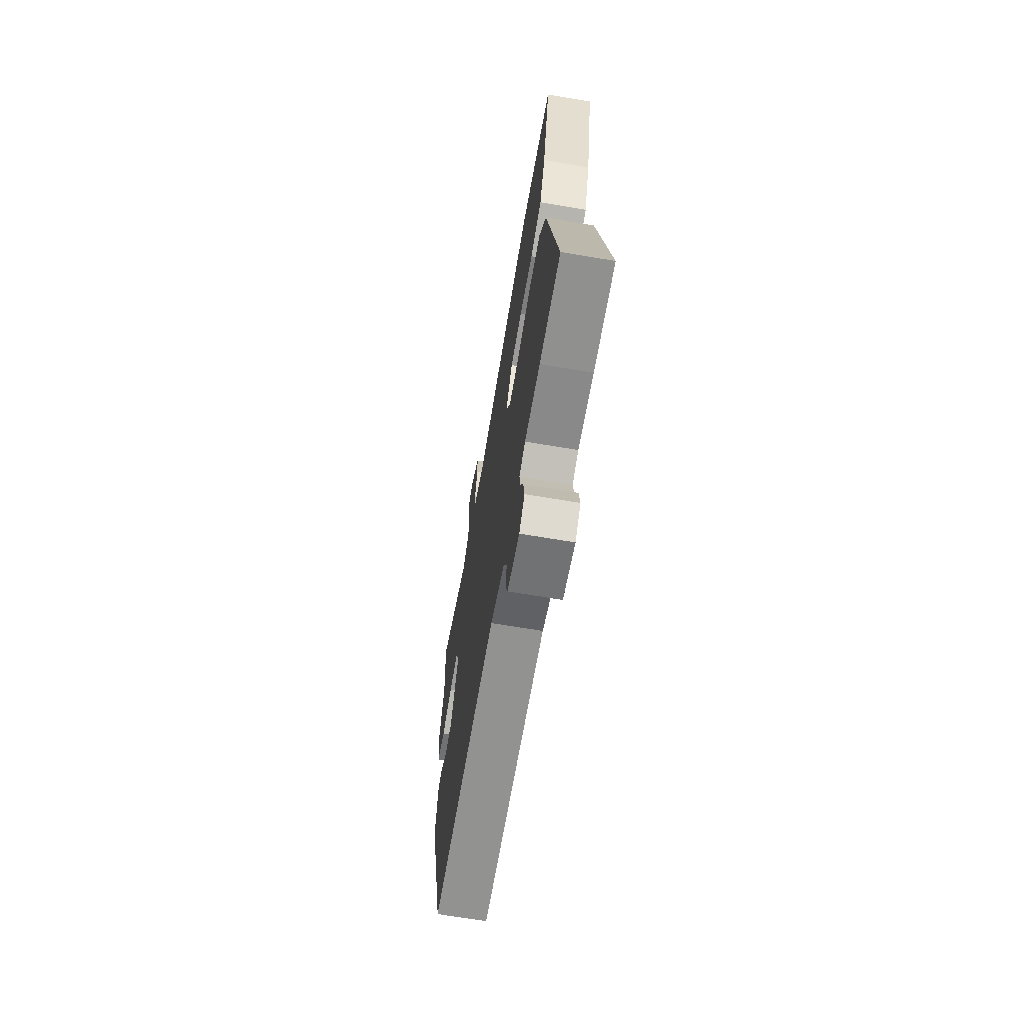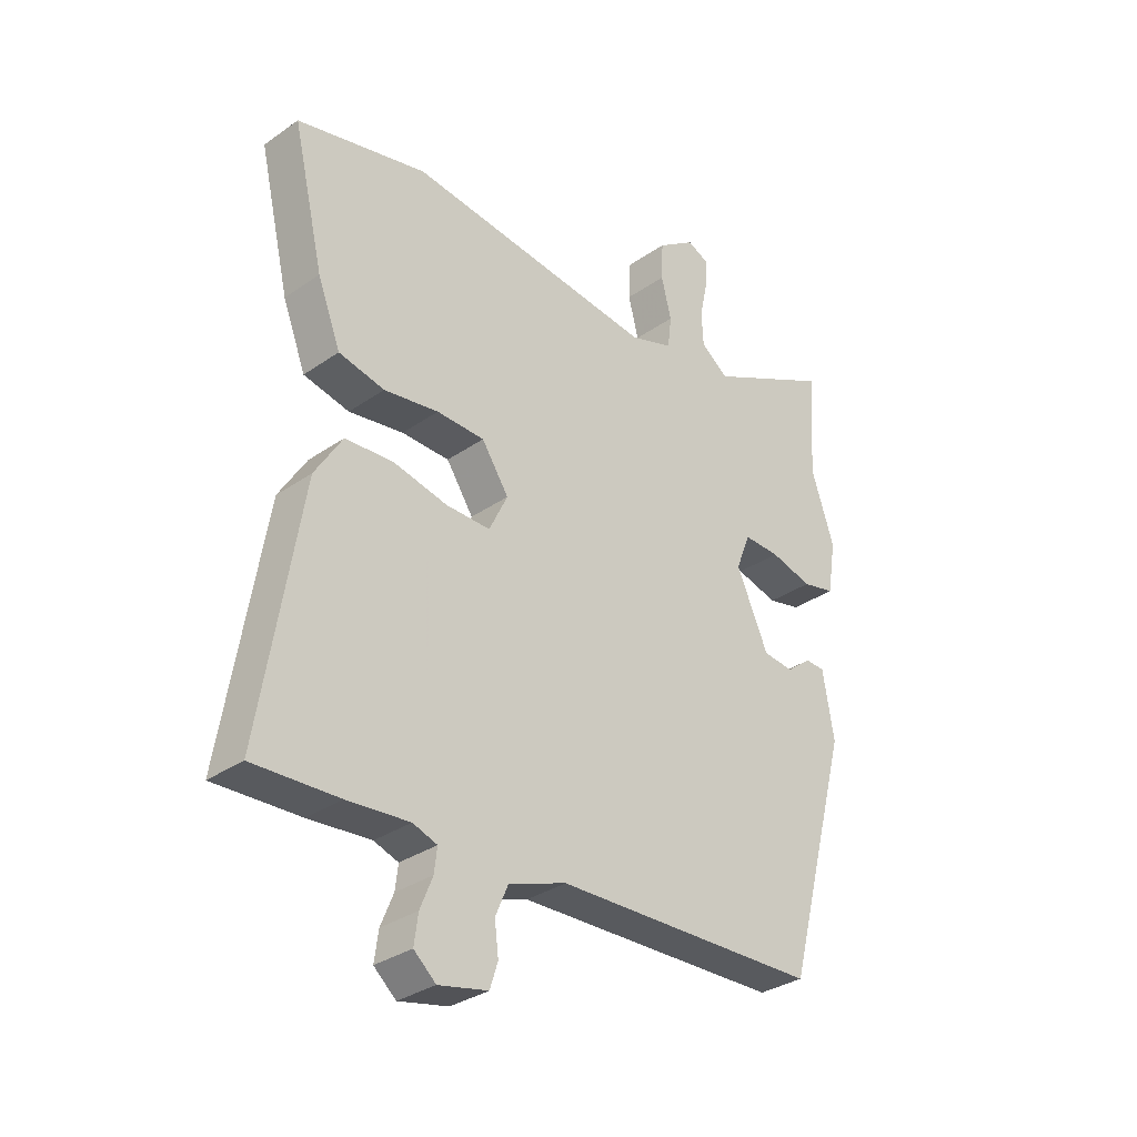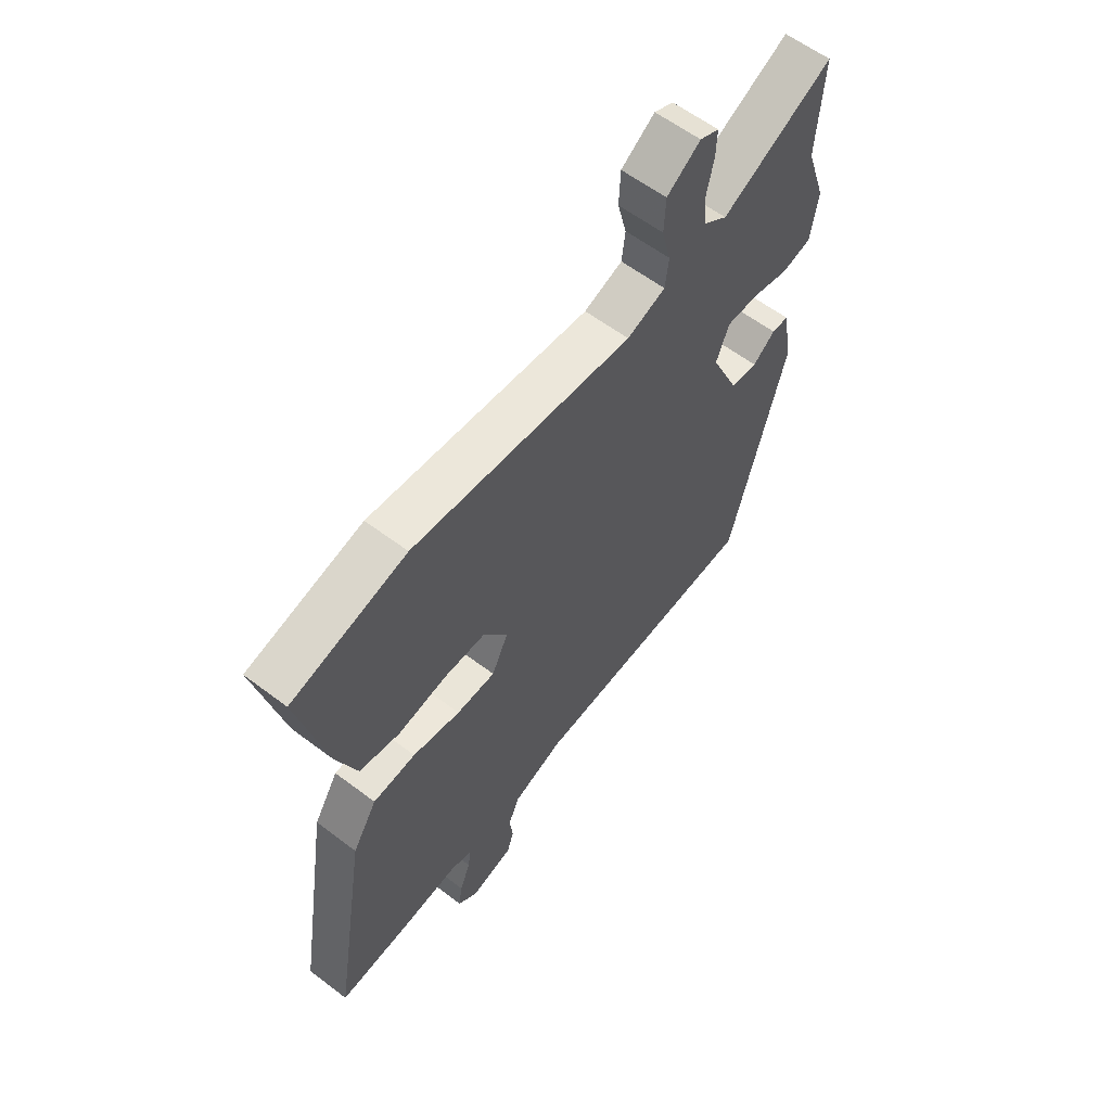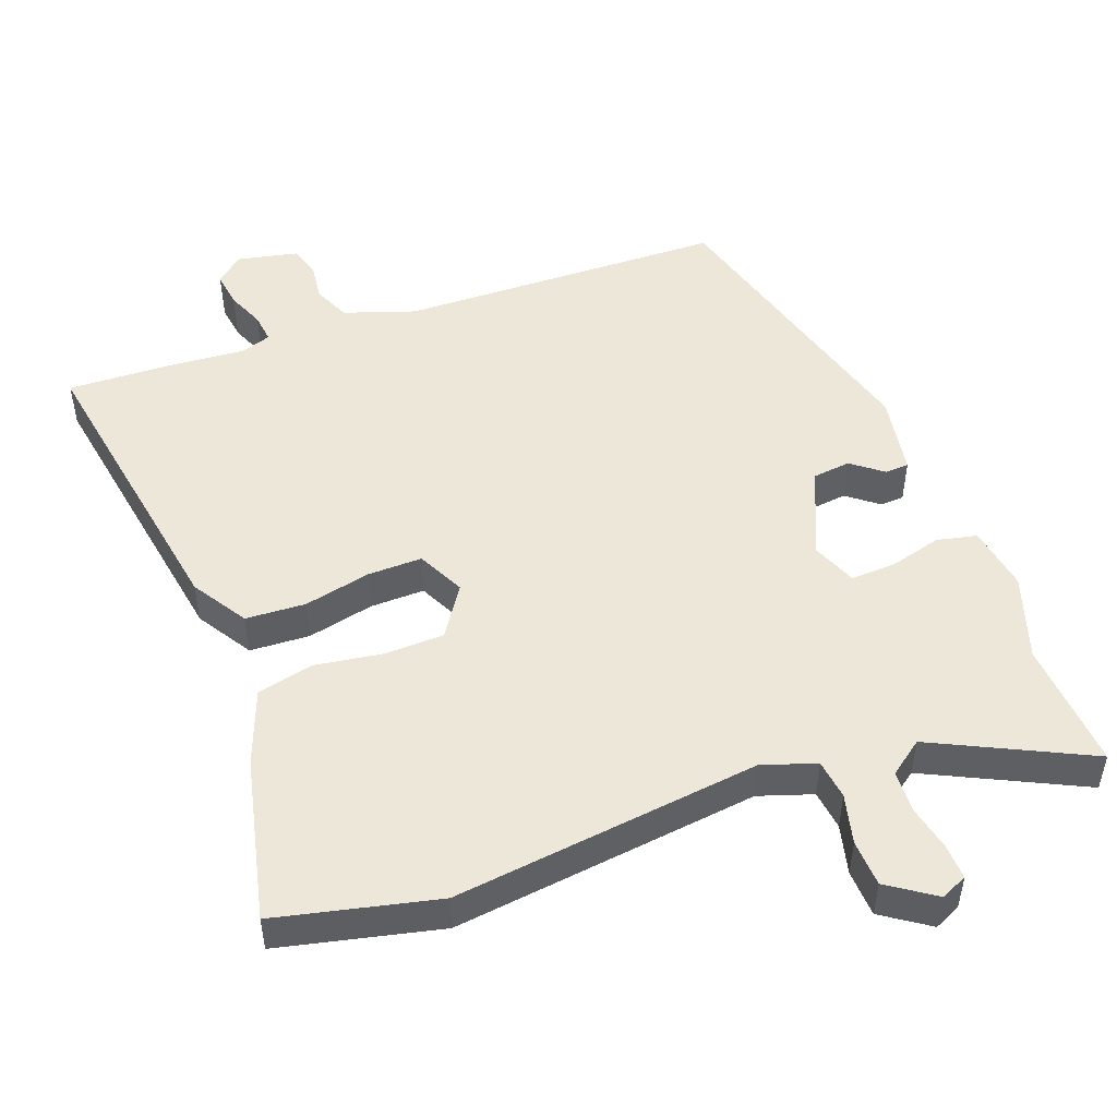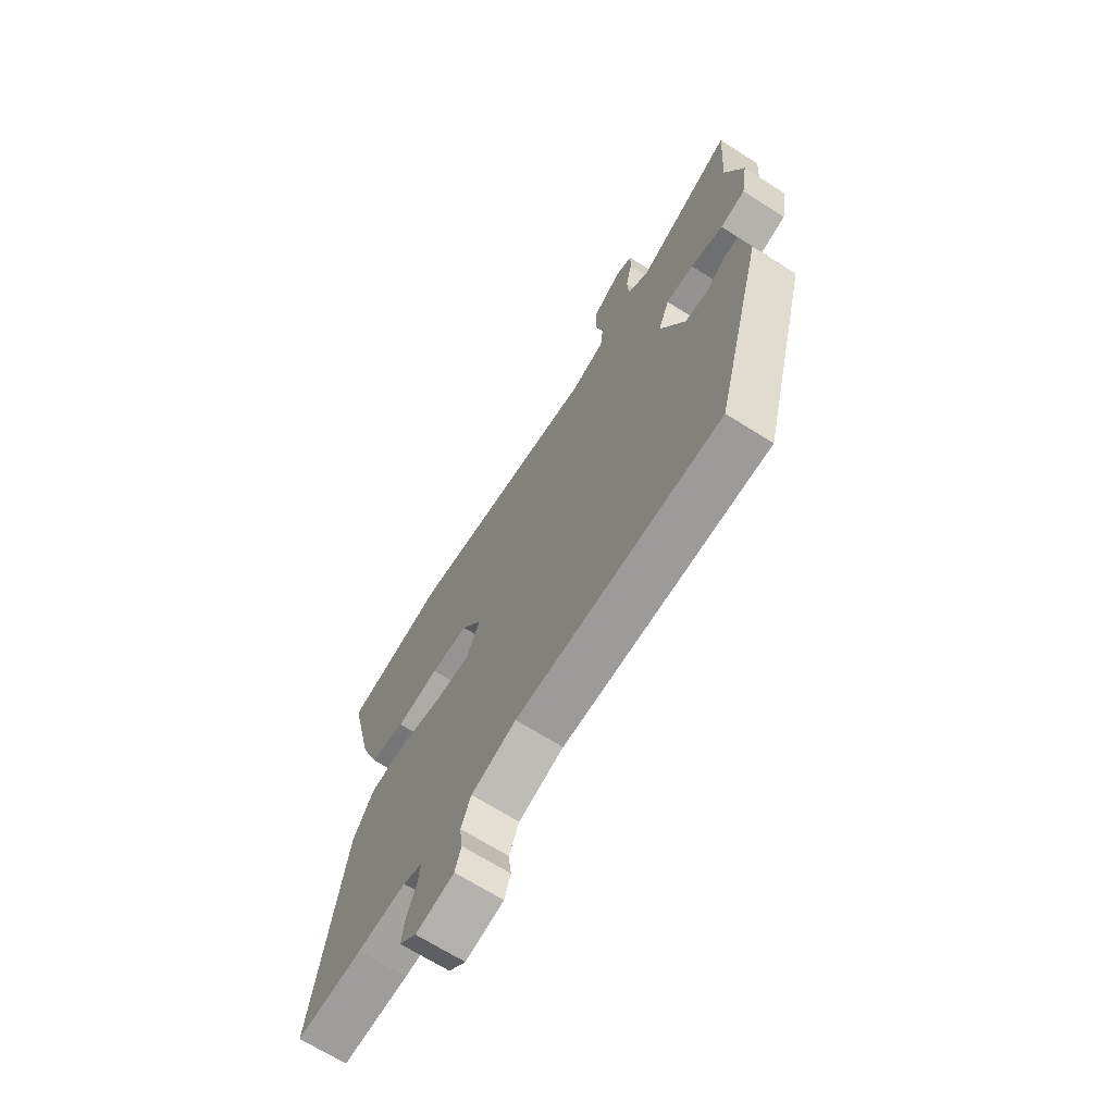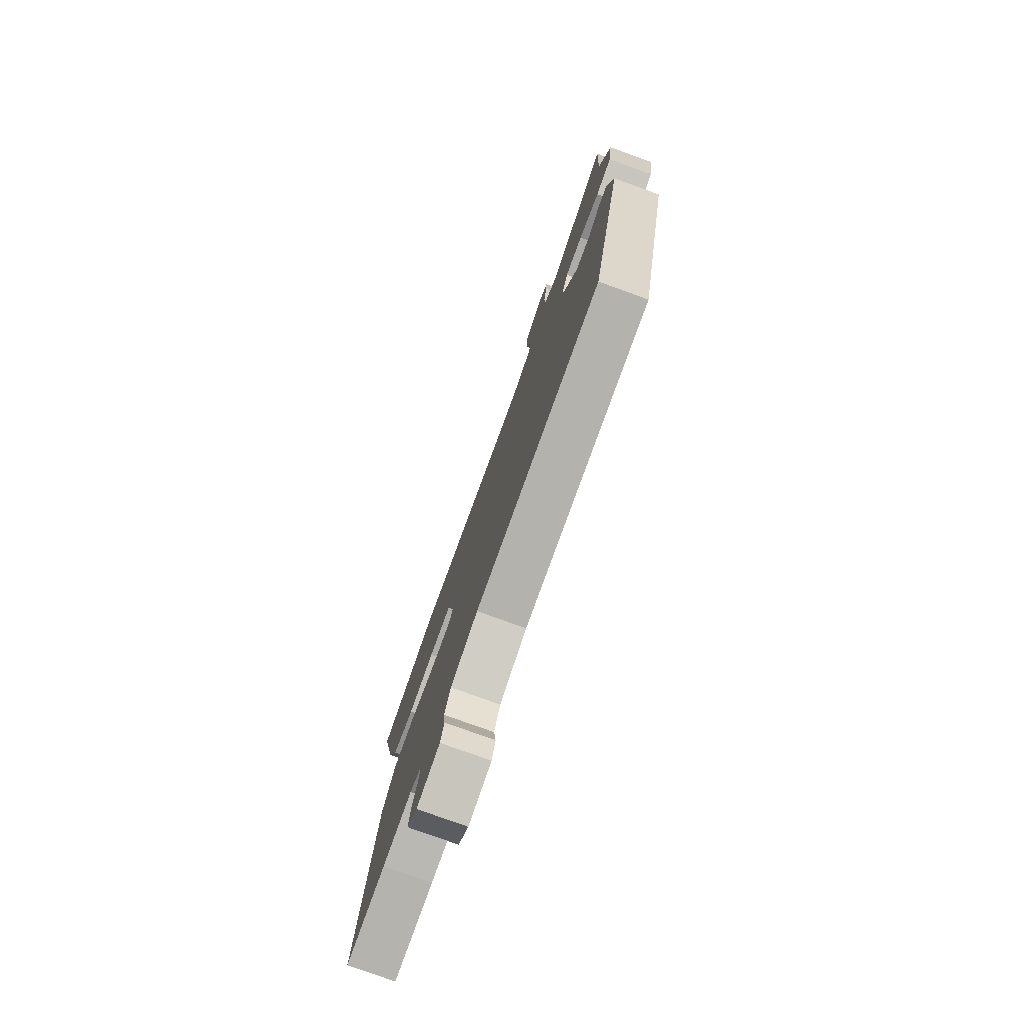
<metadata>
{"format":"obj","ext":"obj","renderer":"f3d","projection":"perspective","resolution":1024,"background":"white","views":[{"elev":-67.9,"azim":-99.6,"up":"+Z"},{"elev":-32.4,"azim":-45.9,"up":"+Z"},{"elev":59.9,"azim":-52.2,"up":"+Z"},{"elev":49.6,"azim":-20.6,"up":"+Y"},{"elev":-68.4,"azim":57.6,"up":"+Z"},{"elev":-77.9,"azim":70.1,"up":"+Z"}]}
</metadata>
<code>
v -0.45 0.07 -0.498
v -0.601 0.07 -0.504
v -0.53 0.07 -0.07
v -0.481 0.07 0.009
v -0.395 0.07 0.014
v -0.299 0.07 -0.007
v -0.221 0.07 -0.008
v -0.188 0.07 0.06
v -0.236 0.07 0.132
v -0.321 0.07 0.134
v -0.418 0.07 0.119
v -0.499 0.07 0.137
v -0.54 0.07 0.243
v -0.595 0.07 0.478
v -0.365 0.07 0.532
v 0.076 0.07 0.48
v 0.153 0.07 0.506
v 0.16 0.07 0.563
v 0.142 0.07 0.634
v 0.145 0.07 0.701
v 0.212 0.07 0.747
v 0.25 0.07 0.73
v 0.248 0.07 0.679
v 0.234 0.07 0.615
v 0.237 0.07 0.555
v 0.286 0.07 0.519
v 0.508 0.07 0.628
v 0.496 0.07 0.442
v 0.537 0.07 0.32
v 0.522 0.07 0.226
v 0.464 0.07 0.213
v 0.389 0.07 0.233
v 0.325 0.07 0.235
v 0.299 0.07 0.17
v 0.356 0.07 0.043
v 0.41 0.07 0.037
v 0.455 0.07 0.072
v 0.489 0.07 0.07
v 0.509 0.07 -0.046
v 0.396 0.07 -0.466
v -0.073 0.07 -0.479
v -0.175 0.07 -0.514
v -0.198 0.07 -0.567
v -0.191 0.07 -0.622
v -0.205 0.07 -0.666
v -0.292 0.07 -0.685
v -0.331 0.07 -0.651
v -0.324 0.07 -0.6
v -0.302 0.07 -0.546
v -0.297 0.07 -0.504
v -0.34 0.07 -0.489
v -0.45 0 -0.498
v -0.601 0 -0.504
v -0.53 0 -0.07
v -0.481 0 0.009
v -0.395 0 0.014
v -0.299 0 -0.007
v -0.221 0 -0.008
v -0.188 0 0.06
v -0.236 0 0.132
v -0.321 0 0.134
v -0.418 0 0.119
v -0.499 0 0.137
v -0.54 0 0.243
v -0.595 0 0.478
v -0.365 0 0.532
v 0.076 0 0.48
v 0.153 0 0.506
v 0.16 0 0.563
v 0.142 0 0.634
v 0.145 0 0.701
v 0.212 0 0.747
v 0.25 0 0.73
v 0.248 0 0.679
v 0.234 0 0.615
v 0.237 0 0.555
v 0.286 0 0.519
v 0.508 0 0.628
v 0.496 0 0.442
v 0.537 0 0.32
v 0.522 0 0.226
v 0.464 0 0.213
v 0.389 0 0.233
v 0.325 0 0.235
v 0.299 0 0.17
v 0.356 0 0.043
v 0.41 0 0.037
v 0.455 0 0.072
v 0.489 0 0.07
v 0.509 0 -0.046
v 0.396 0 -0.466
v -0.073 0 -0.479
v -0.175 0 -0.514
v -0.198 0 -0.567
v -0.191 0 -0.622
v -0.205 0 -0.666
v -0.292 0 -0.685
v -0.331 0 -0.651
v -0.324 0 -0.6
v -0.302 0 -0.546
v -0.297 0 -0.504
v -0.34 0 -0.489
f 47 48 49
f 46 47 49
f 45 46 49
f 44 45 49
f 43 44 49
f 42 43 49 50
f 41 42 50 51
f 39 40 41
f 38 39 41
f 37 38 41
f 36 37 41
f 35 36 41 51
f 30 31 32
f 29 30 32
f 28 29 32
f 28 32 33
f 27 28 33
f 26 27 33
f 25 26 33 34
f 22 23 24
f 21 22 24
f 20 21 24
f 19 20 24
f 18 19 24
f 17 18 24 25
f 14 15 16
f 13 14 16
f 12 13 16
f 11 12 16
f 10 11 16
f 9 10 16 17
f 17 25 34
f 9 17 34
f 8 9 34
f 4 5 6
f 3 4 6
f 2 3 6
f 1 2 6
f 51 1 6
f 51 6 7
f 34 35 51
f 8 34 51
f 7 8 51
f 100 99 98
f 100 98 97
f 100 97 96
f 100 96 95
f 100 95 94
f 101 100 94 93
f 102 101 93 92
f 92 91 90
f 92 90 89
f 92 89 88
f 92 88 87
f 102 92 87 86
f 83 82 81
f 83 81 80
f 83 80 79
f 84 83 79
f 84 79 78
f 84 78 77
f 85 84 77 76
f 75 74 73
f 75 73 72
f 75 72 71
f 75 71 70
f 75 70 69
f 76 75 69 68
f 67 66 65
f 67 65 64
f 67 64 63
f 67 63 62
f 67 62 61
f 68 67 61 60
f 85 76 68
f 85 68 60
f 85 60 59
f 57 56 55
f 57 55 54
f 57 54 53
f 57 53 52
f 57 52 102
f 58 57 102
f 102 86 85
f 102 85 59
f 102 59 58
f 1 52 53 2
f 2 53 54 3
f 3 54 55 4
f 4 55 56 5
f 5 56 57 6
f 6 57 58 7
f 7 58 59 8
f 8 59 60 9
f 9 60 61 10
f 10 61 62 11
f 11 62 63 12
f 12 63 64 13
f 13 64 65 14
f 14 65 66 15
f 15 66 67 16
f 16 67 68 17
f 17 68 69 18
f 18 69 70 19
f 19 70 71 20
f 20 71 72 21
f 21 72 73 22
f 22 73 74 23
f 23 74 75 24
f 24 75 76 25
f 25 76 77 26
f 26 77 78 27
f 27 78 79 28
f 28 79 80 29
f 29 80 81 30
f 30 81 82 31
f 31 82 83 32
f 32 83 84 33
f 33 84 85 34
f 34 85 86 35
f 35 86 87 36
f 36 87 88 37
f 37 88 89 38
f 38 89 90 39
f 39 90 91 40
f 40 91 92 41
f 41 92 93 42
f 42 93 94 43
f 43 94 95 44
f 44 95 96 45
f 45 96 97 46
f 46 97 98 47
f 47 98 99 48
f 48 99 100 49
f 49 100 101 50
f 50 101 102 51
f 51 102 52 1

</code>
